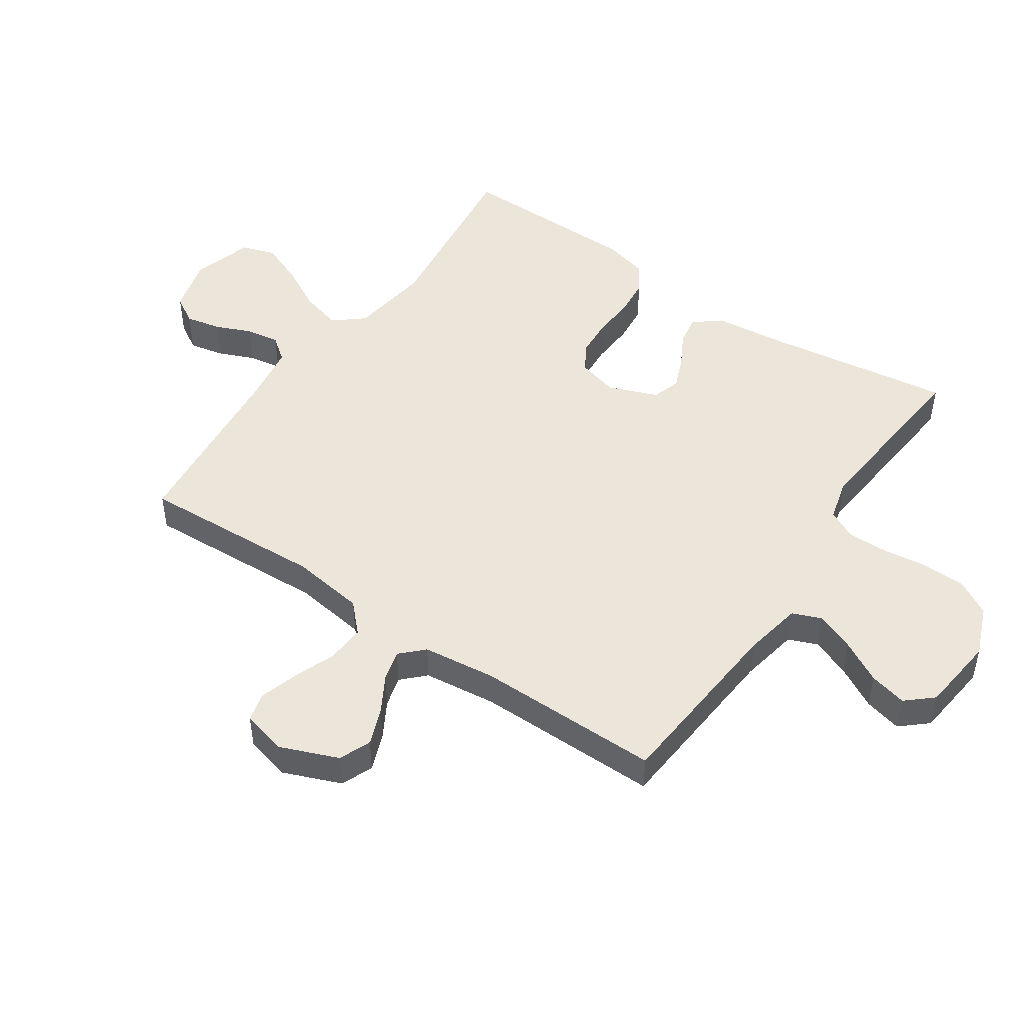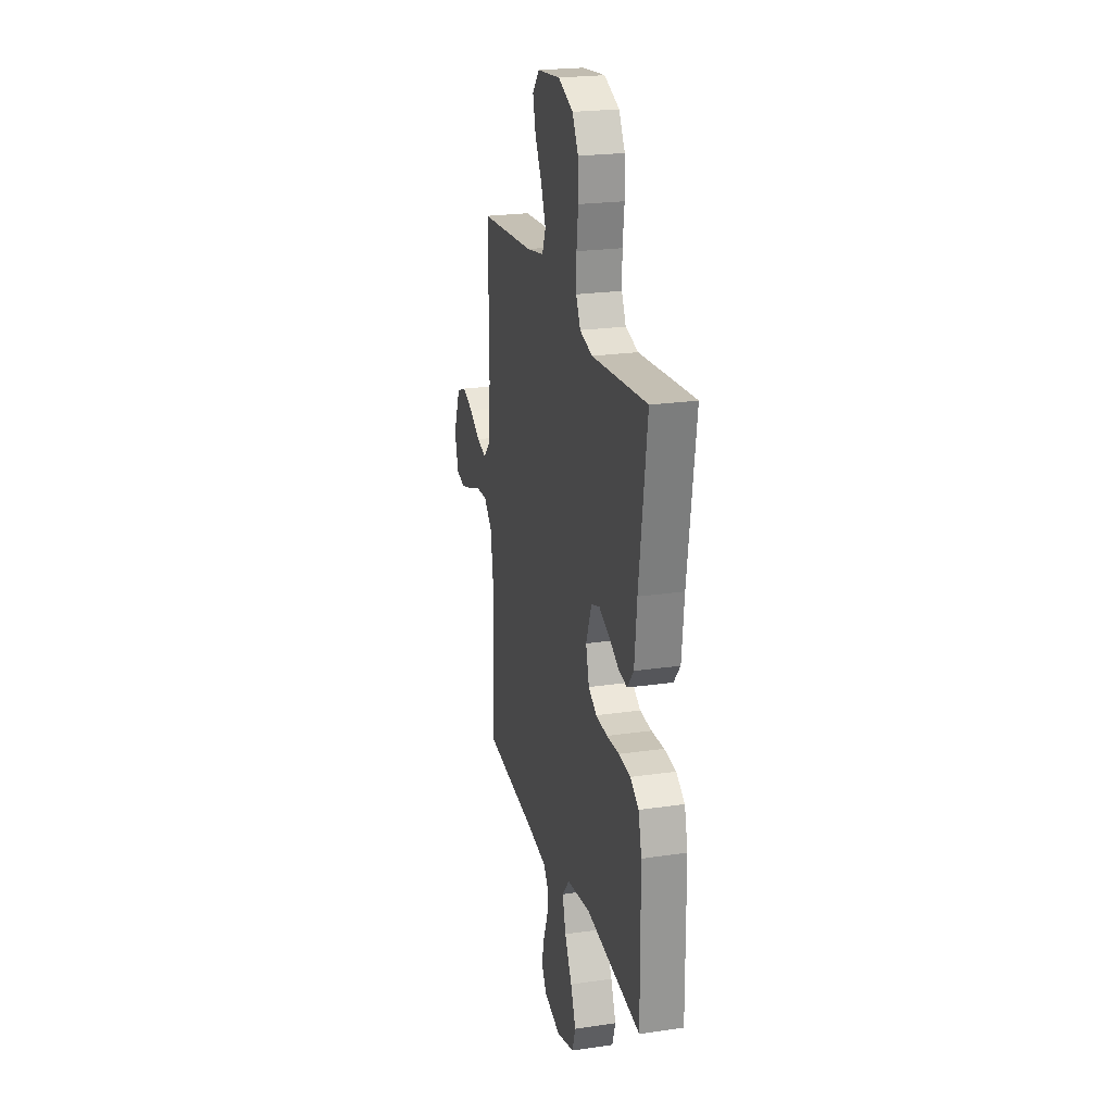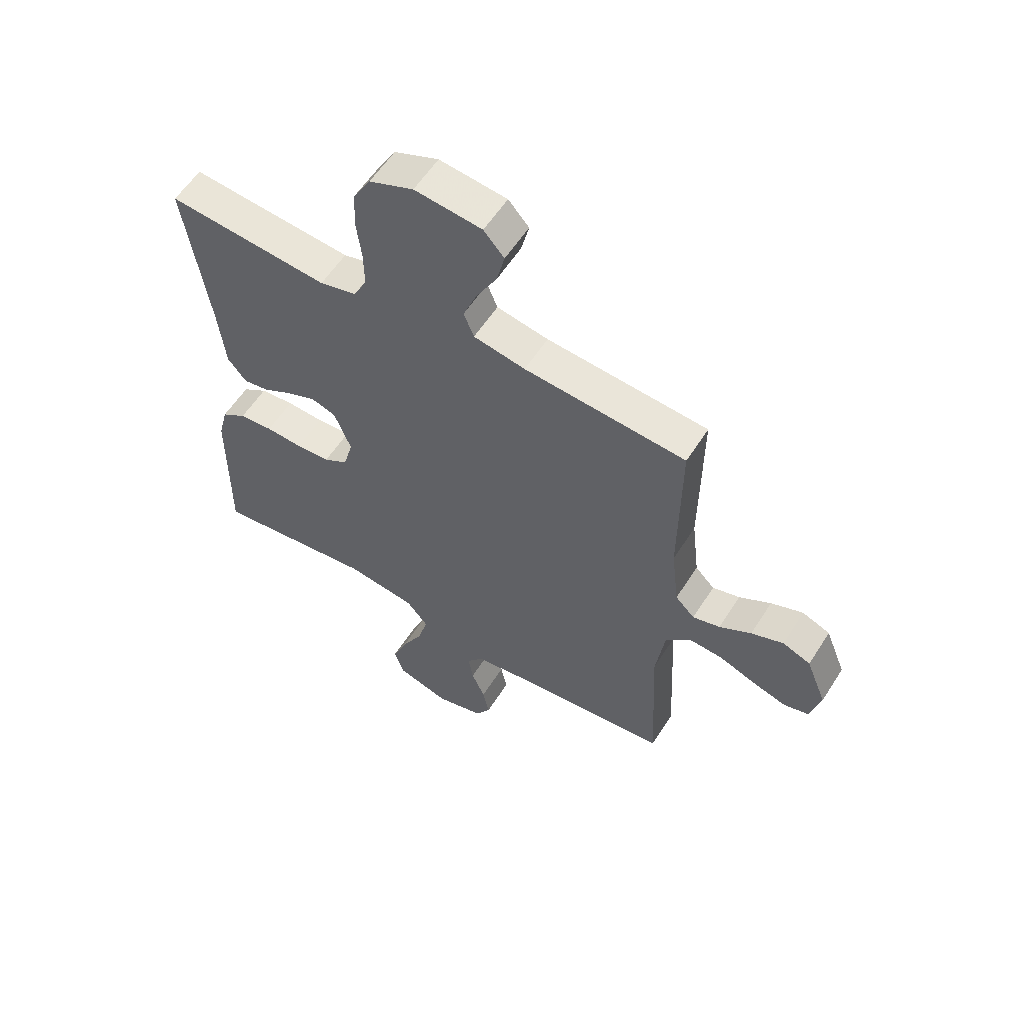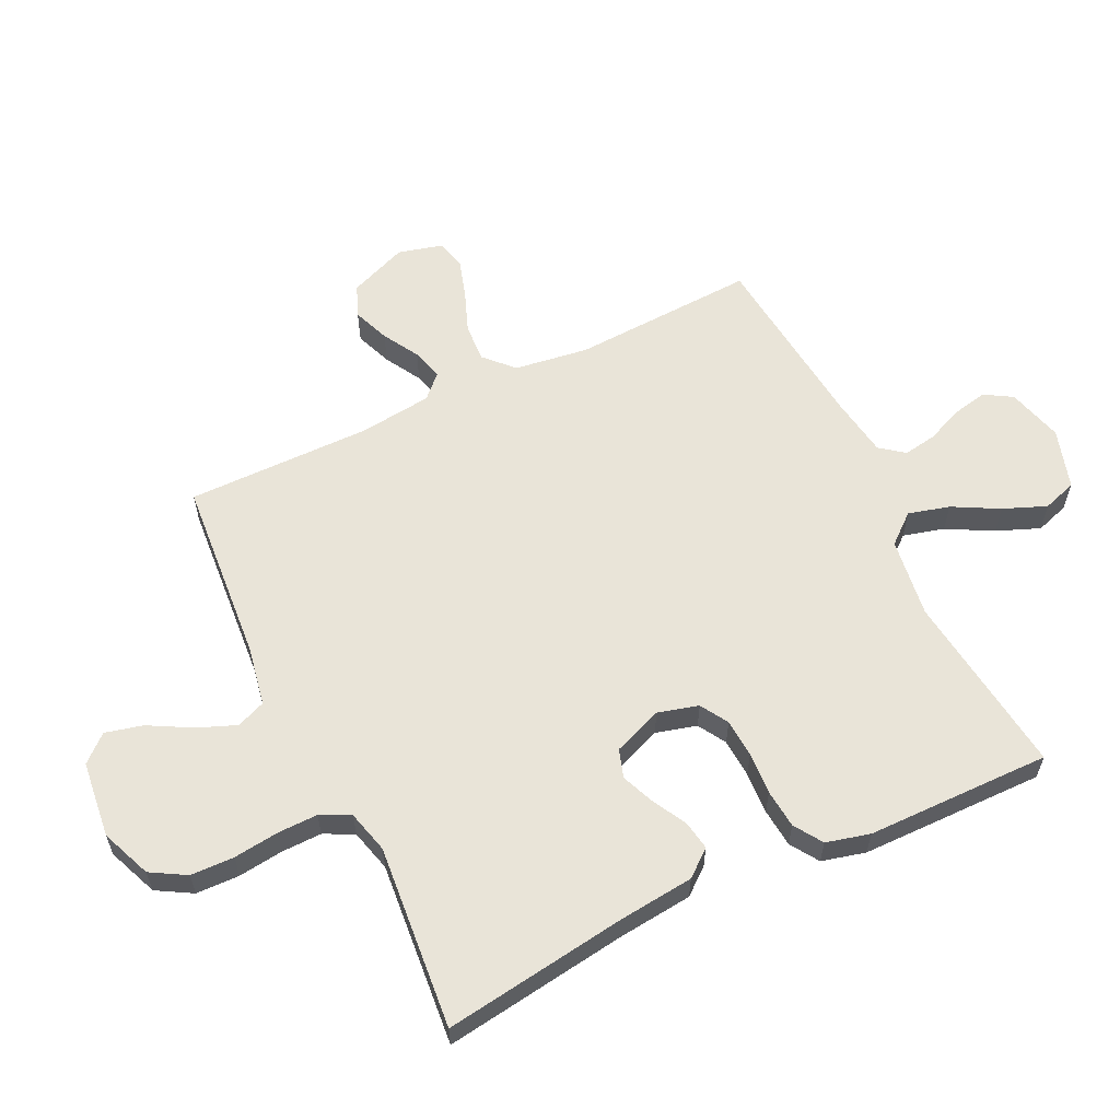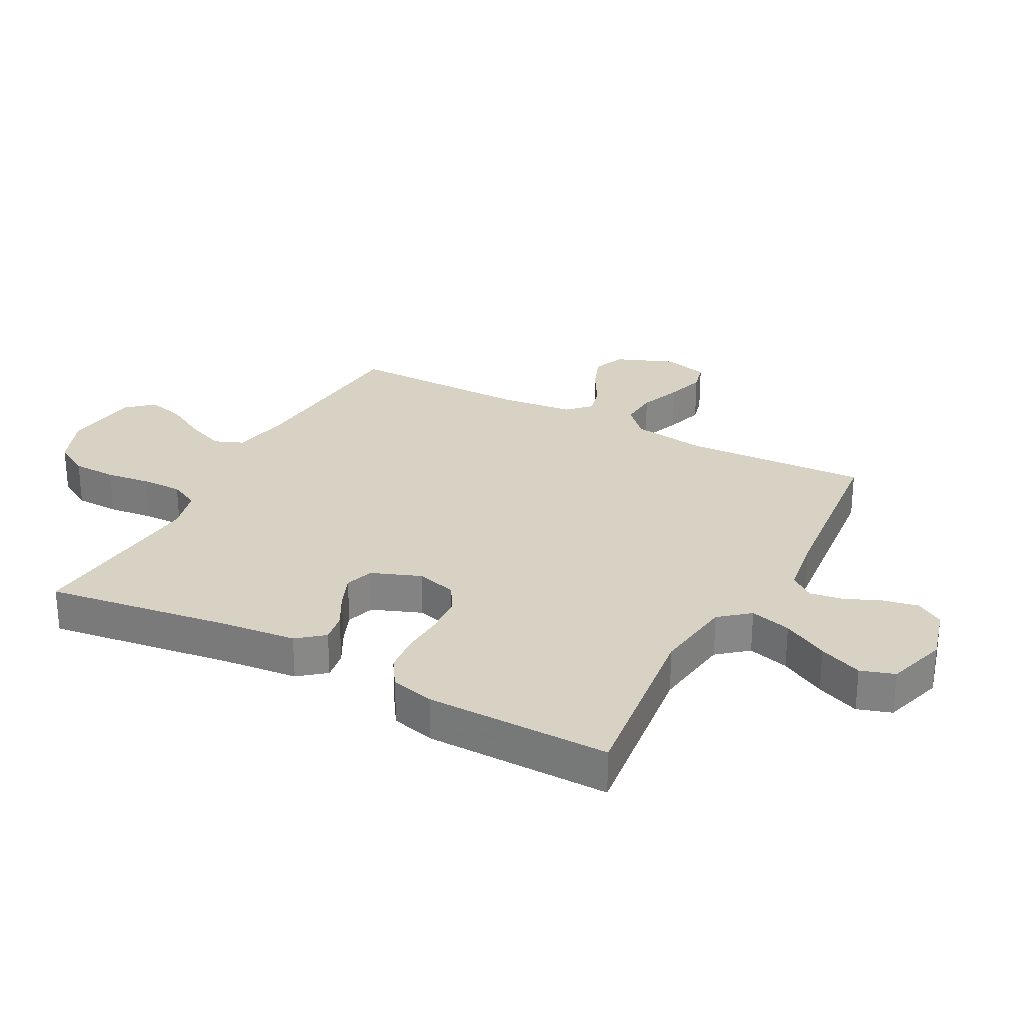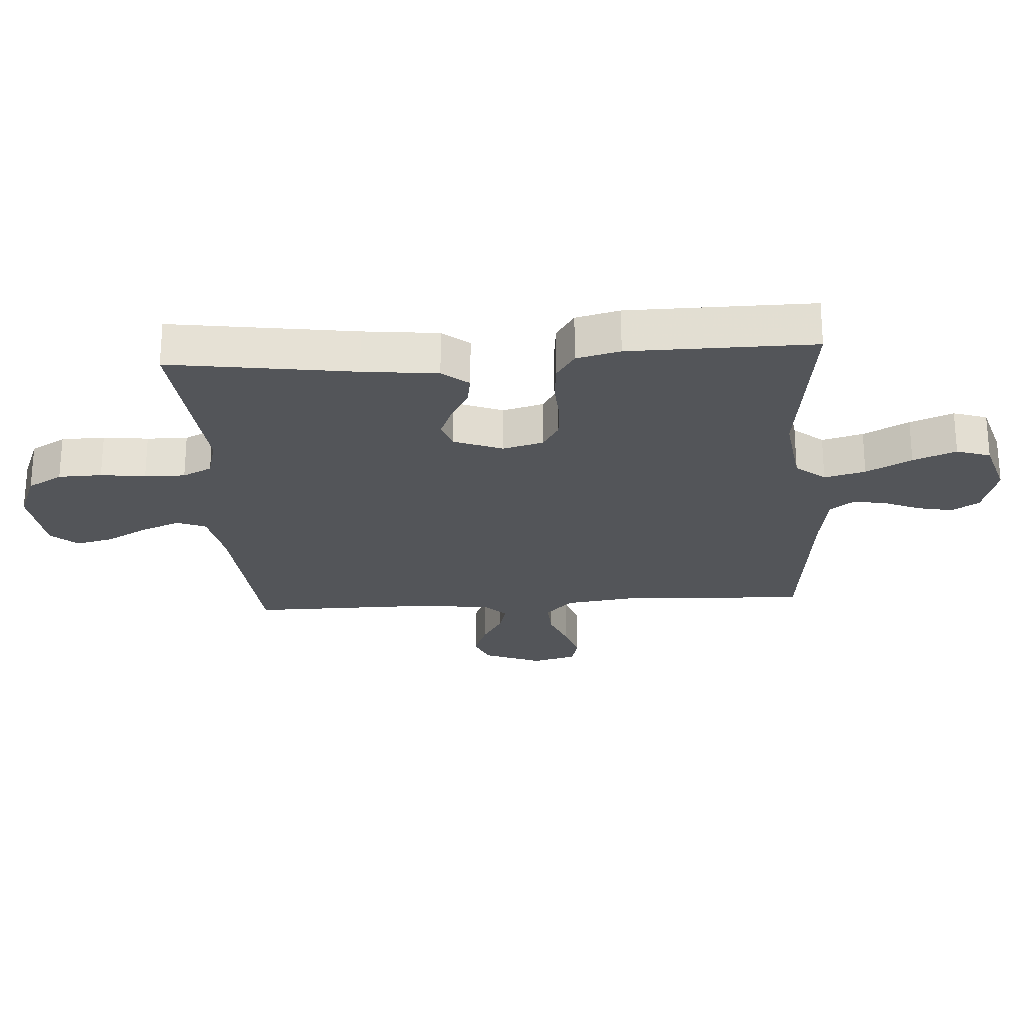
<metadata>
{"format":"obj","ext":"obj","renderer":"f3d","projection":"perspective","resolution":1024,"background":"white","views":[{"elev":48.1,"azim":-55.7,"up":"+Y"},{"elev":22.9,"azim":76.0,"up":"+Z"},{"elev":57.9,"azim":-147.8,"up":"+Z"},{"elev":59.8,"azim":64.3,"up":"+Y"},{"elev":27.7,"azim":118.1,"up":"+Y"},{"elev":-24.3,"azim":93.7,"up":"+Y"}]}
</metadata>
<code>
v -0.5 0.07 0.5
v -0.2 0.07 0.524
v -0.104 0.07 0.542
v -0.085 0.07 0.589
v -0.11 0.07 0.652
v -0.148 0.07 0.721
v -0.163 0.07 0.782
v -0.125 0.07 0.825
v 0 0.07 0.839
v 0.082 0.07 0.806
v 0.115 0.07 0.749
v 0.117 0.07 0.678
v 0.108 0.07 0.605
v 0.107 0.07 0.539
v 0.131 0.07 0.491
v 0.2 0.07 0.473
v 0.5 0.07 0.5
v 0.457 0.07 0.2
v 0.444 0.07 0.078
v 0.409 0.07 0.035
v 0.361 0.07 0.043
v 0.306 0.07 0.073
v 0.252 0.07 0.095
v 0.206 0.07 0.08
v 0.175 0.07 0
v 0.193 0.07 -0.066
v 0.238 0.07 -0.093
v 0.301 0.07 -0.097
v 0.37 0.07 -0.093
v 0.433 0.07 -0.099
v 0.479 0.07 -0.129
v 0.497 0.07 -0.2
v 0.5 0.07 -0.5
v 0.2 0.07 -0.463
v 0.07 0.07 -0.481
v 0.03 0.07 -0.529
v 0.048 0.07 -0.596
v 0.088 0.07 -0.67
v 0.116 0.07 -0.74
v 0.098 0.07 -0.795
v 0 0.07 -0.825
v -0.091 0.07 -0.8
v -0.118 0.07 -0.755
v -0.106 0.07 -0.698
v -0.081 0.07 -0.639
v -0.072 0.07 -0.585
v -0.102 0.07 -0.546
v -0.2 0.07 -0.531
v -0.5 0.07 -0.5
v -0.485 0.07 -0.2
v -0.502 0.07 -0.08
v -0.548 0.07 -0.036
v -0.611 0.07 -0.04
v -0.679 0.07 -0.066
v -0.742 0.07 -0.085
v -0.789 0.07 -0.073
v -0.808 0.07 0
v -0.77 0.07 0.095
v -0.718 0.07 0.116
v -0.658 0.07 0.093
v -0.599 0.07 0.059
v -0.548 0.07 0.045
v -0.512 0.07 0.081
v -0.498 0.07 0.2
v -0.5 0 0.5
v -0.2 0 0.524
v -0.104 0 0.542
v -0.085 0 0.589
v -0.11 0 0.652
v -0.148 0 0.721
v -0.163 0 0.782
v -0.125 0 0.825
v 0 0 0.839
v 0.082 0 0.806
v 0.115 0 0.749
v 0.117 0 0.678
v 0.108 0 0.605
v 0.107 0 0.539
v 0.131 0 0.491
v 0.2 0 0.473
v 0.5 0 0.5
v 0.457 0 0.2
v 0.444 0 0.078
v 0.409 0 0.035
v 0.361 0 0.043
v 0.306 0 0.073
v 0.252 0 0.095
v 0.206 0 0.08
v 0.175 0 0
v 0.193 0 -0.066
v 0.238 0 -0.093
v 0.301 0 -0.097
v 0.37 0 -0.093
v 0.433 0 -0.099
v 0.479 0 -0.129
v 0.497 0 -0.2
v 0.5 0 -0.5
v 0.2 0 -0.463
v 0.07 0 -0.481
v 0.03 0 -0.529
v 0.048 0 -0.596
v 0.088 0 -0.67
v 0.116 0 -0.74
v 0.098 0 -0.795
v 0 0 -0.825
v -0.091 0 -0.8
v -0.118 0 -0.755
v -0.106 0 -0.698
v -0.081 0 -0.639
v -0.072 0 -0.585
v -0.102 0 -0.546
v -0.2 0 -0.531
v -0.5 0 -0.5
v -0.485 0 -0.2
v -0.502 0 -0.08
v -0.548 0 -0.036
v -0.611 0 -0.04
v -0.679 0 -0.066
v -0.742 0 -0.085
v -0.789 0 -0.073
v -0.808 0 0
v -0.77 0 0.095
v -0.718 0 0.116
v -0.658 0 0.093
v -0.599 0 0.059
v -0.548 0 0.045
v -0.512 0 0.081
v -0.498 0 0.2
f 58 59 60 61
f 58 61 62
f 57 58 62
f 56 57 62
f 53 54 55 56
f 53 56 62
f 52 53 62 63
f 48 49 50
f 47 48 50 51
f 42 43 44 45
f 42 45 46
f 41 42 46
f 40 41 46
f 37 38 39 40
f 36 37 40 46
f 35 36 46 47
f 31 32 33 34
f 31 34 35
f 28 29 30 31
f 27 28 31 35
f 26 27 35 47
f 19 20 21 22
f 18 19 22 23
f 16 17 18 23
f 15 16 23 24
f 10 11 12 13
f 10 13 14
f 9 10 14
f 8 9 14
f 5 6 7 8
f 4 5 8 14
f 3 4 14 15
f 64 1 2
f 63 64 2 3
f 51 52 63 3
f 25 26 47 51
f 24 25 51
f 3 15 24 51
f 125 124 123 122
f 126 125 122
f 126 122 121
f 126 121 120
f 120 119 118 117
f 126 120 117
f 127 126 117 116
f 114 113 112
f 115 114 112 111
f 109 108 107 106
f 110 109 106
f 110 106 105
f 110 105 104
f 104 103 102 101
f 110 104 101 100
f 111 110 100 99
f 98 97 96 95
f 99 98 95
f 95 94 93 92
f 99 95 92 91
f 111 99 91 90
f 86 85 84 83
f 87 86 83 82
f 87 82 81 80
f 88 87 80 79
f 77 76 75 74
f 78 77 74
f 78 74 73
f 78 73 72
f 72 71 70 69
f 78 72 69 68
f 79 78 68 67
f 66 65 128
f 67 66 128 127
f 67 127 116 115
f 115 111 90 89
f 115 89 88
f 115 88 79 67
f 1 65 66 2
f 2 66 67 3
f 3 67 68 4
f 4 68 69 5
f 5 69 70 6
f 6 70 71 7
f 7 71 72 8
f 8 72 73 9
f 9 73 74 10
f 10 74 75 11
f 11 75 76 12
f 12 76 77 13
f 13 77 78 14
f 14 78 79 15
f 15 79 80 16
f 16 80 81 17
f 17 81 82 18
f 18 82 83 19
f 19 83 84 20
f 20 84 85 21
f 21 85 86 22
f 22 86 87 23
f 23 87 88 24
f 24 88 89 25
f 25 89 90 26
f 26 90 91 27
f 27 91 92 28
f 28 92 93 29
f 29 93 94 30
f 30 94 95 31
f 31 95 96 32
f 32 96 97 33
f 33 97 98 34
f 34 98 99 35
f 35 99 100 36
f 36 100 101 37
f 37 101 102 38
f 38 102 103 39
f 39 103 104 40
f 40 104 105 41
f 41 105 106 42
f 42 106 107 43
f 43 107 108 44
f 44 108 109 45
f 45 109 110 46
f 46 110 111 47
f 47 111 112 48
f 48 112 113 49
f 49 113 114 50
f 50 114 115 51
f 51 115 116 52
f 52 116 117 53
f 53 117 118 54
f 54 118 119 55
f 55 119 120 56
f 56 120 121 57
f 57 121 122 58
f 58 122 123 59
f 59 123 124 60
f 60 124 125 61
f 61 125 126 62
f 62 126 127 63
f 63 127 128 64
f 64 128 65 1

</code>
